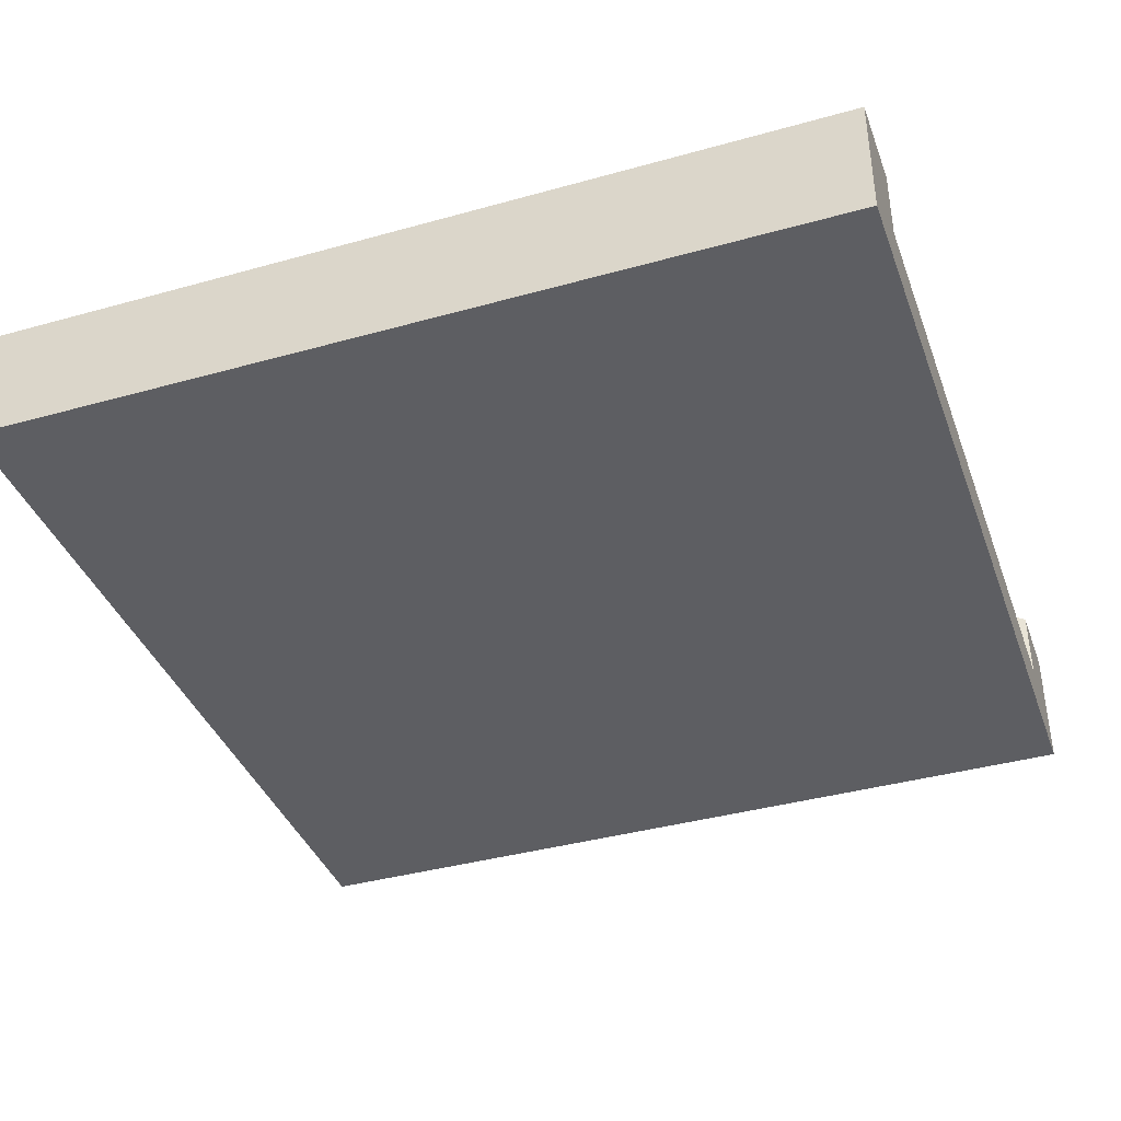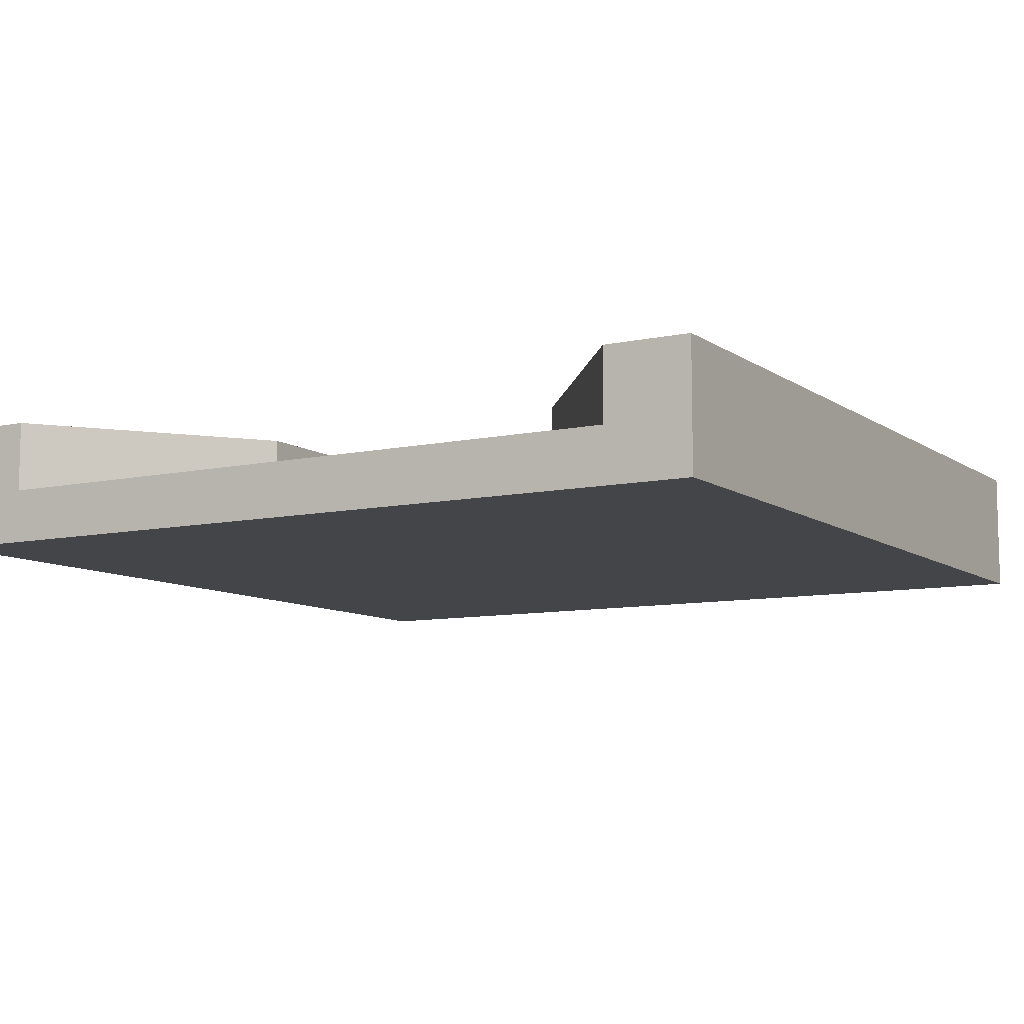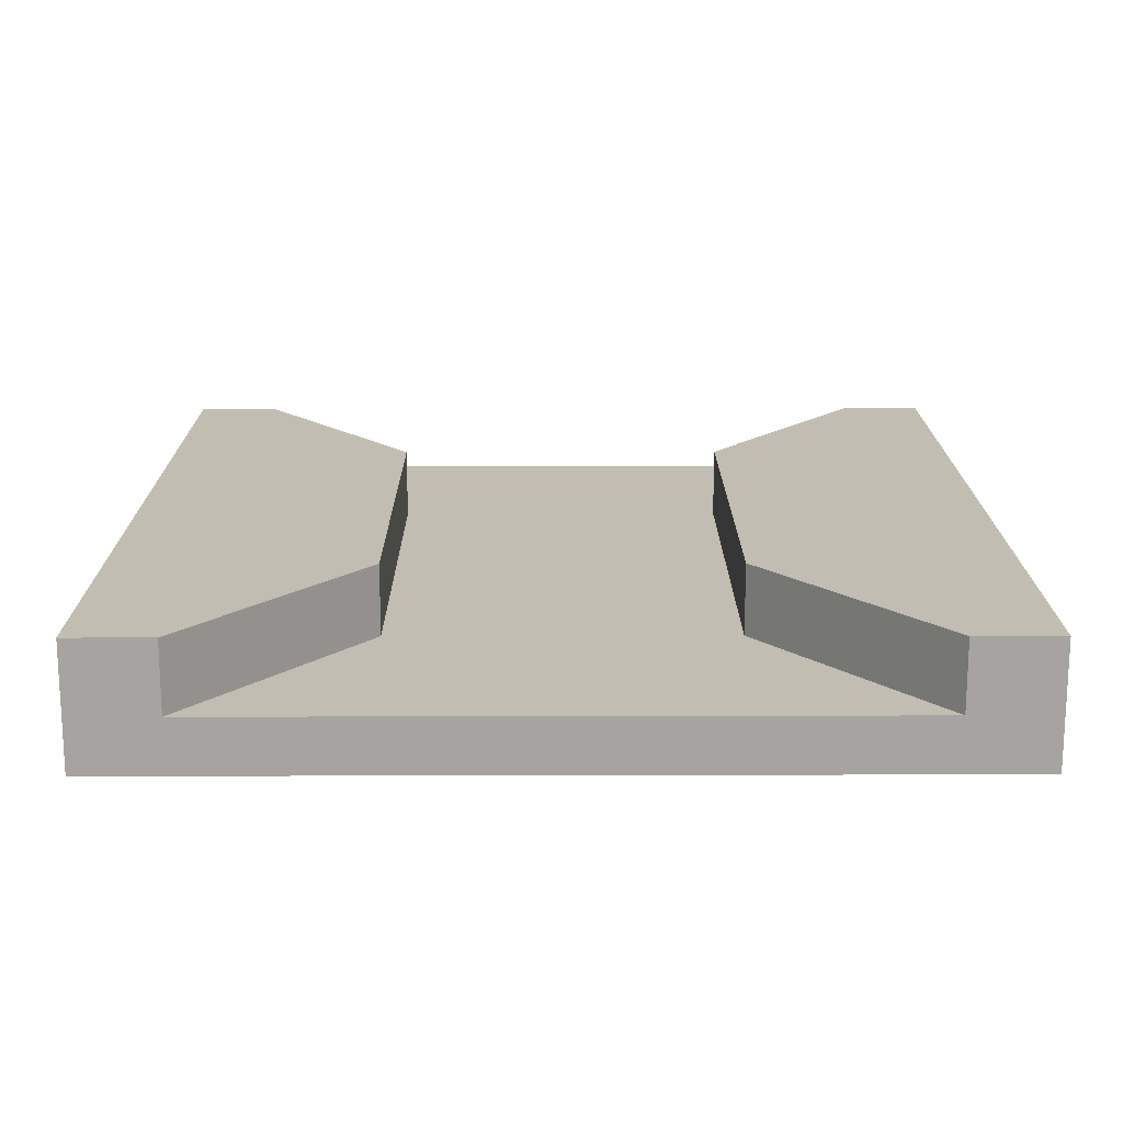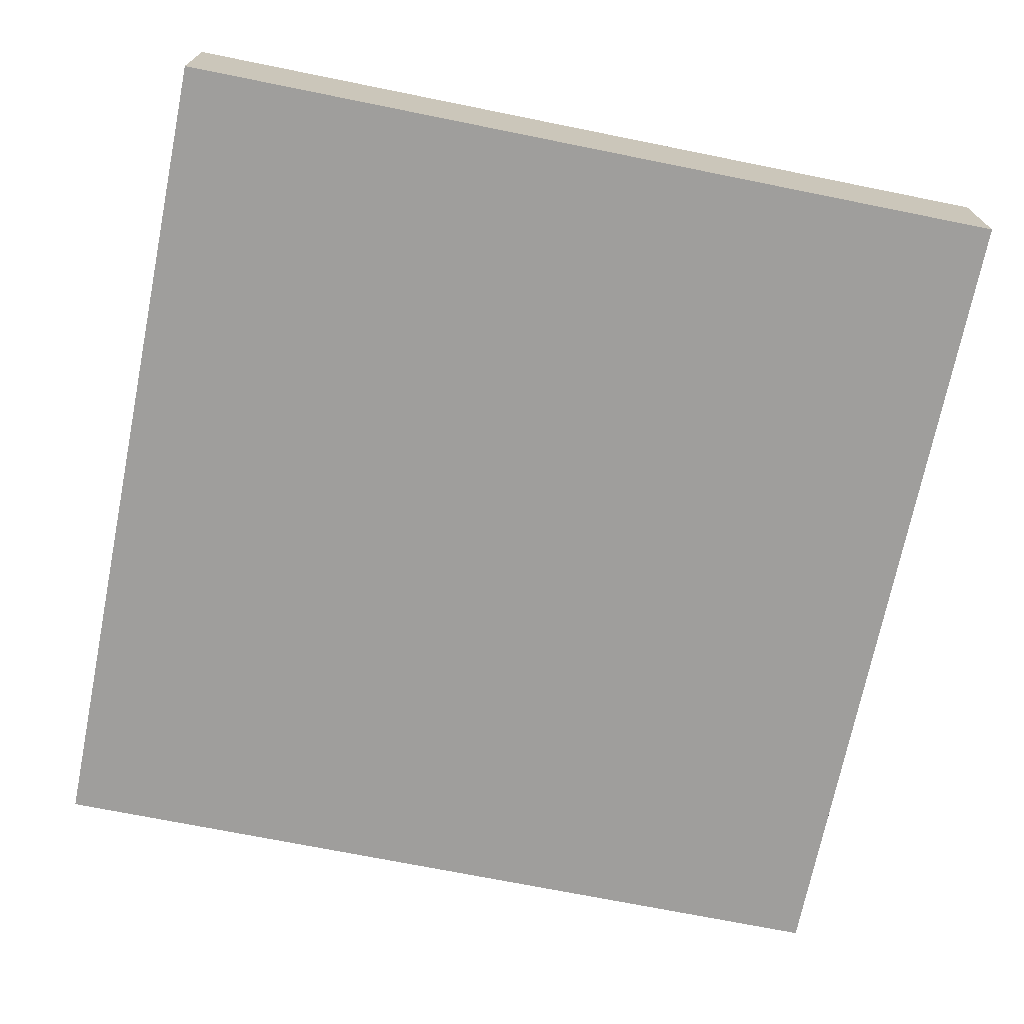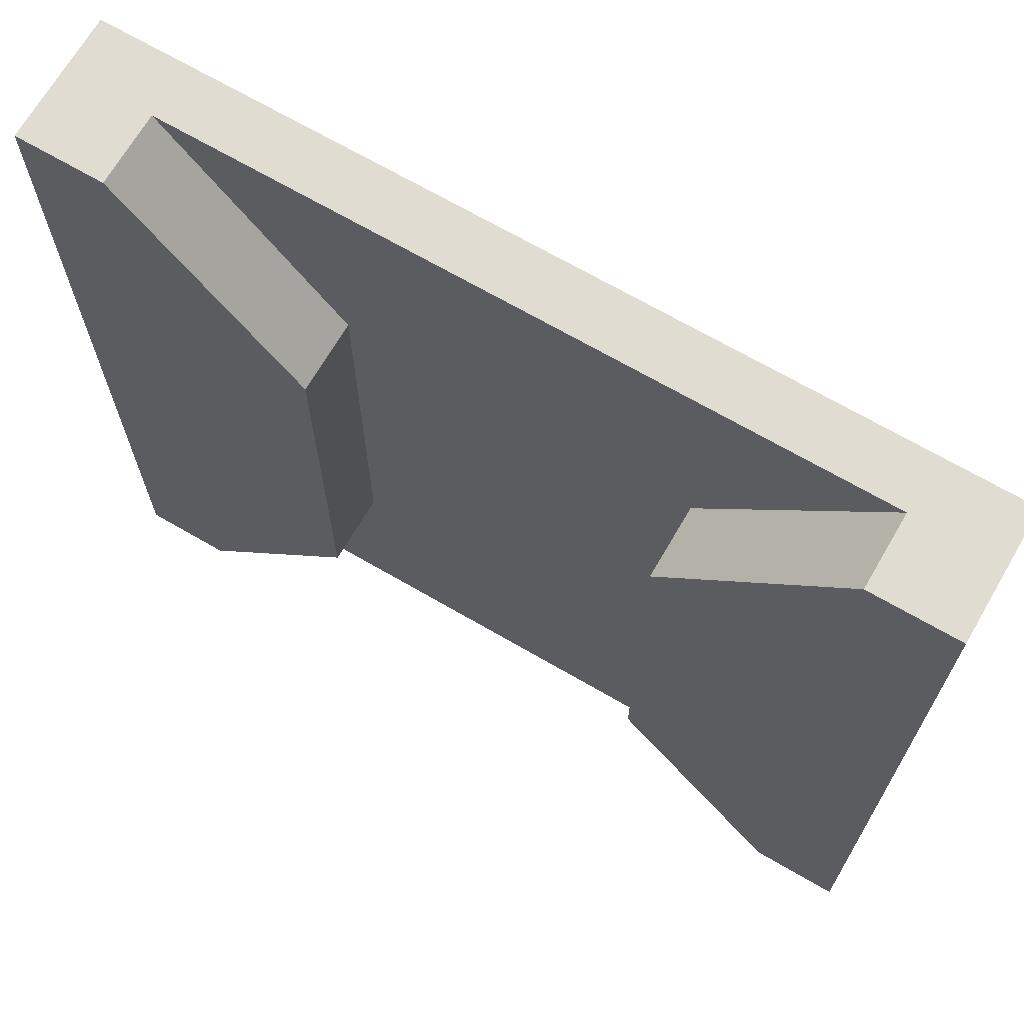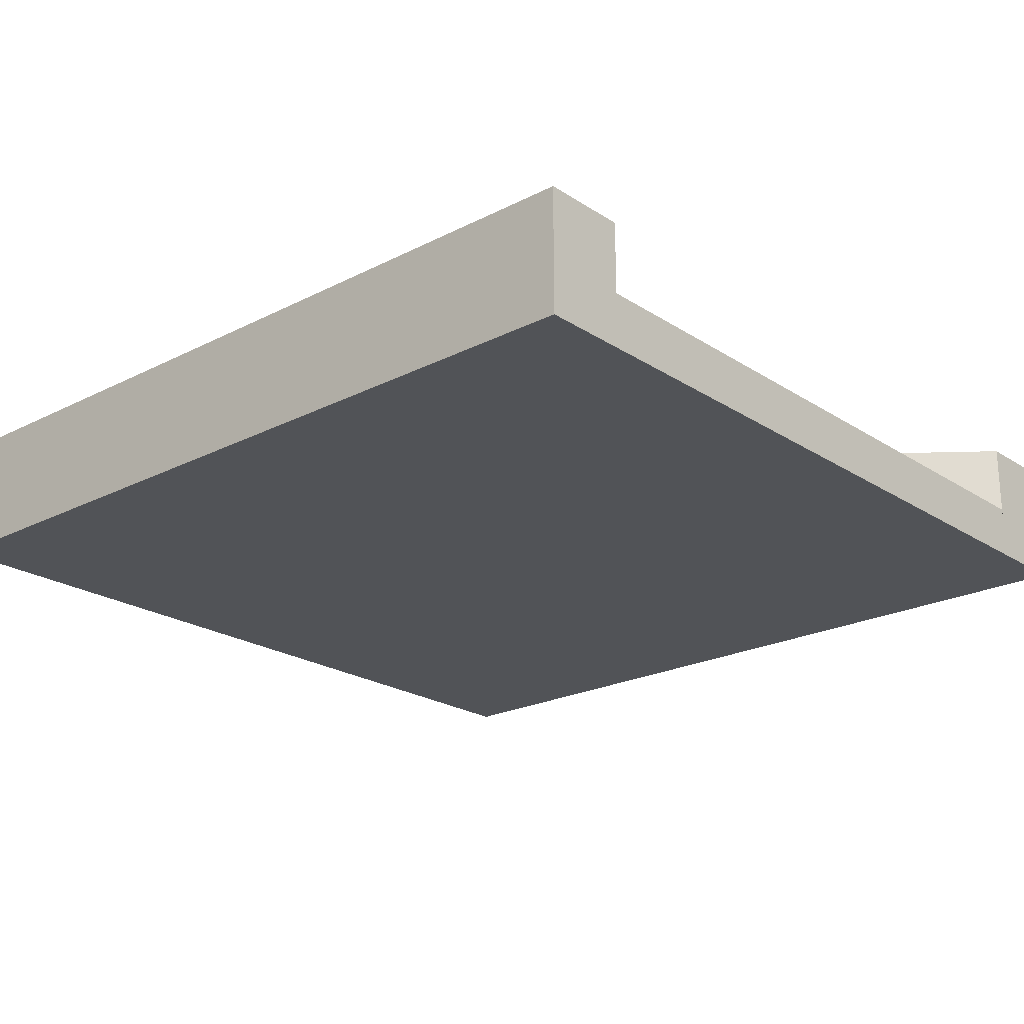
<metadata>
{"format":"obj","ext":"obj","renderer":"f3d","projection":"perspective","resolution":1024,"background":"white","views":[{"elev":-39.0,"azim":-70.7,"up":"+Y"},{"elev":-9.0,"azim":-149.7,"up":"+Y"},{"elev":16.8,"azim":179.7,"up":"+Y"},{"elev":-71.1,"azim":78.6,"up":"+Y"},{"elev":69.0,"azim":-149.8,"up":"+Z"},{"elev":-22.0,"azim":-48.4,"up":"+Y"}]}
</metadata>
<code>
v  0 0 -2.094e-14
v  0 0.44 -2.094e-14
v  1.877e-14 0.44 -3
v  1.877e-14 0 -3
v  0.3 0.44 -1.66e-14
v  0.9 0.44 -0.75
v  0.9 0.44 -2.25
v  0.3 0.44 -3
v  0.9 0.19 -2.25
v  0.3 0.19 -3
v  0.9 0.19 -0.75
v  3 0.44 -3
v  3 0 -3
v  2.7 0 -3
v  2.7 0.19 -3
v  2.7 0.44 -3
v  0.3 0.19 -1.66e-14
v  2.1 0.19 -2.25
v  2.1 0.44 -2.25
v  0.3 0 -1.733e-14
v  0.3 0 -3
v  3 0 0
v  2.7 0 -2.166e-15
v  2.1 0.19 -0.75
v  2.1 0.44 -0.75
v  3 0.44 0
v  2.7 0.44 -2.166e-15
v  2.7 0.19 -2.166e-15
g Red.Red.Red.Red.Red.Red.Red.Red.Red.Red.Red.Red.Mesh1 Narrow_square Model
f 1 2 3
f 1 3 4
f 3 2 5
f 3 5 6
f 3 6 7
f 7 8 3
f 9 10 8
f 9 8 7
f 11 9 7
f 11 7 6
f 12 13 14
f 12 14 15
f 15 16 12
f 17 11 6
f 17 6 5
f 15 18 19
f 15 19 16
f 2 1 20
f 2 20 17
f 17 5 2
f 21 14 13
f 21 13 22
f 21 22 23
f 21 23 20
f 21 20 1
f 1 4 21
f 18 24 25
f 18 25 19
f 26 27 28
f 26 28 23
f 23 22 26
f 24 28 27
f 24 27 25
f 12 26 22
f 12 22 13
f 26 12 16
f 26 16 19
f 26 19 25
f 25 27 26
f 3 8 10
f 3 10 21
f 21 4 3
g BackColor.BackColor.BackColor.BackColor.BackColor.BackColor.BackColor.BackColor.BackColor.BackColor.BackColor.BackColor.BackColor.BackColor.BackColor
f 15 10 21
f 15 21 14
f 13 16 15
f 15 14 13
f 21 10 8
f 8 4 21
f 8 3 4
f 13 12 16
f 13 22 26
f 13 26 12
f 27 26 22
f 27 22 23
f 23 28 27
f 17 28 23
f 17 23 20
f 1 5 17
f 17 20 1
f 1 2 5
f 12 26 27
f 12 27 25
f 12 25 19
f 19 16 12
f 4 3 2
f 4 2 1
f 21 4 1
f 21 1 20
f 21 20 23
f 21 23 22
f 21 22 13
f 21 13 14
f 25 27 28
f 25 28 24
f 5 6 11
f 5 11 17
f 19 25 24
f 19 24 18
f 6 7 9
f 6 9 11
f 16 19 18
f 16 18 15
f 9 10 15
f 9 15 18
f 9 18 24
f 9 24 11
f 24 28 17
f 24 17 11
f 7 8 10
f 7 10 9
f 2 3 8
f 2 8 7
f 2 7 6
f 6 5 2
g Green.Green.Green
f 11 17 28
f 11 28 24
f 11 24 18
f 11 18 9
f 18 15 10
f 18 10 9
f 14 21 10
f 14 10 15
f 20 23 28
f 20 28 17

</code>
